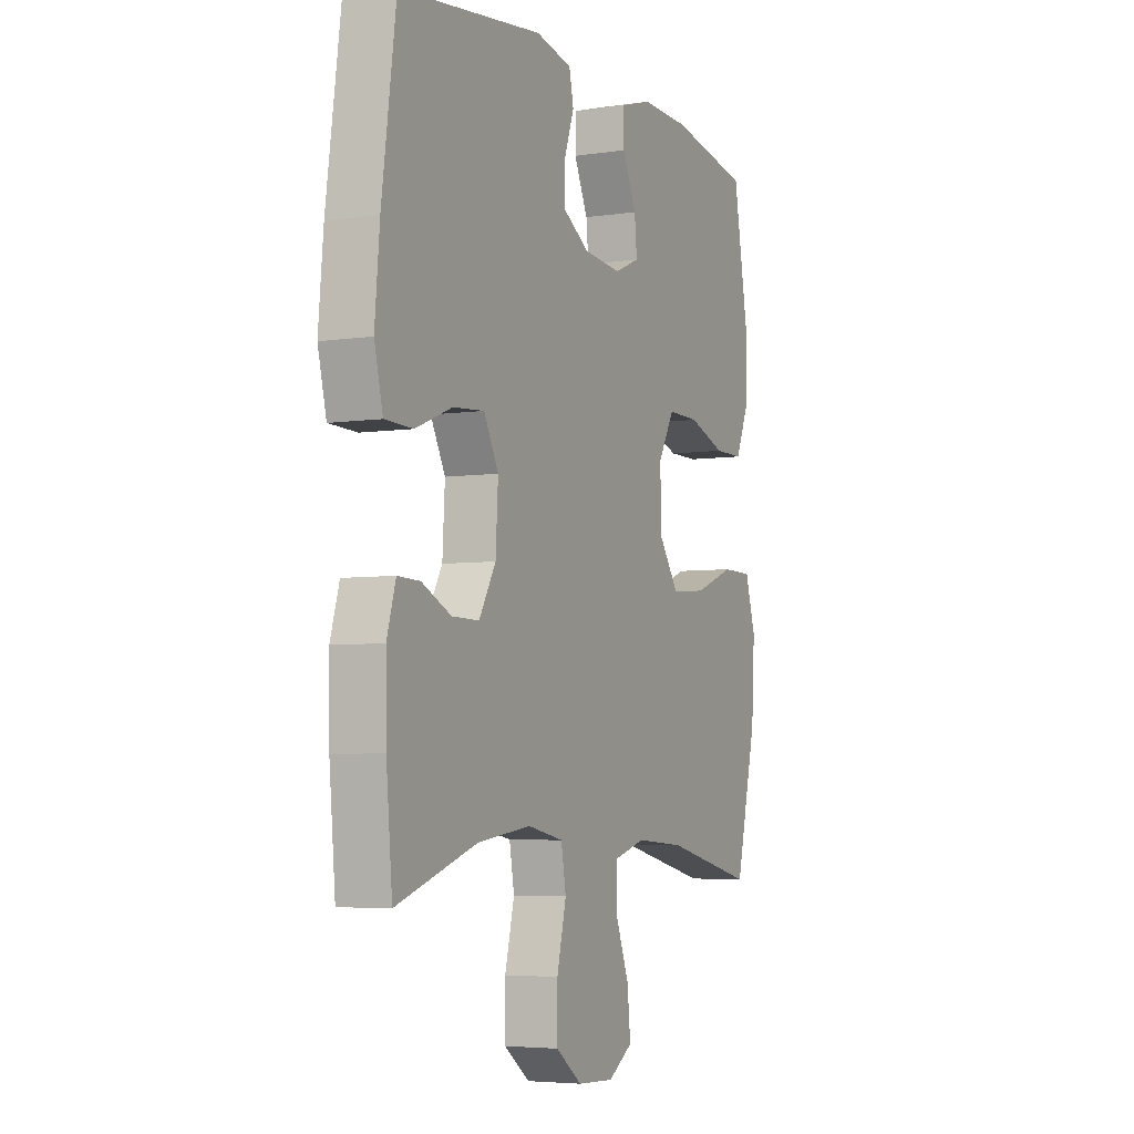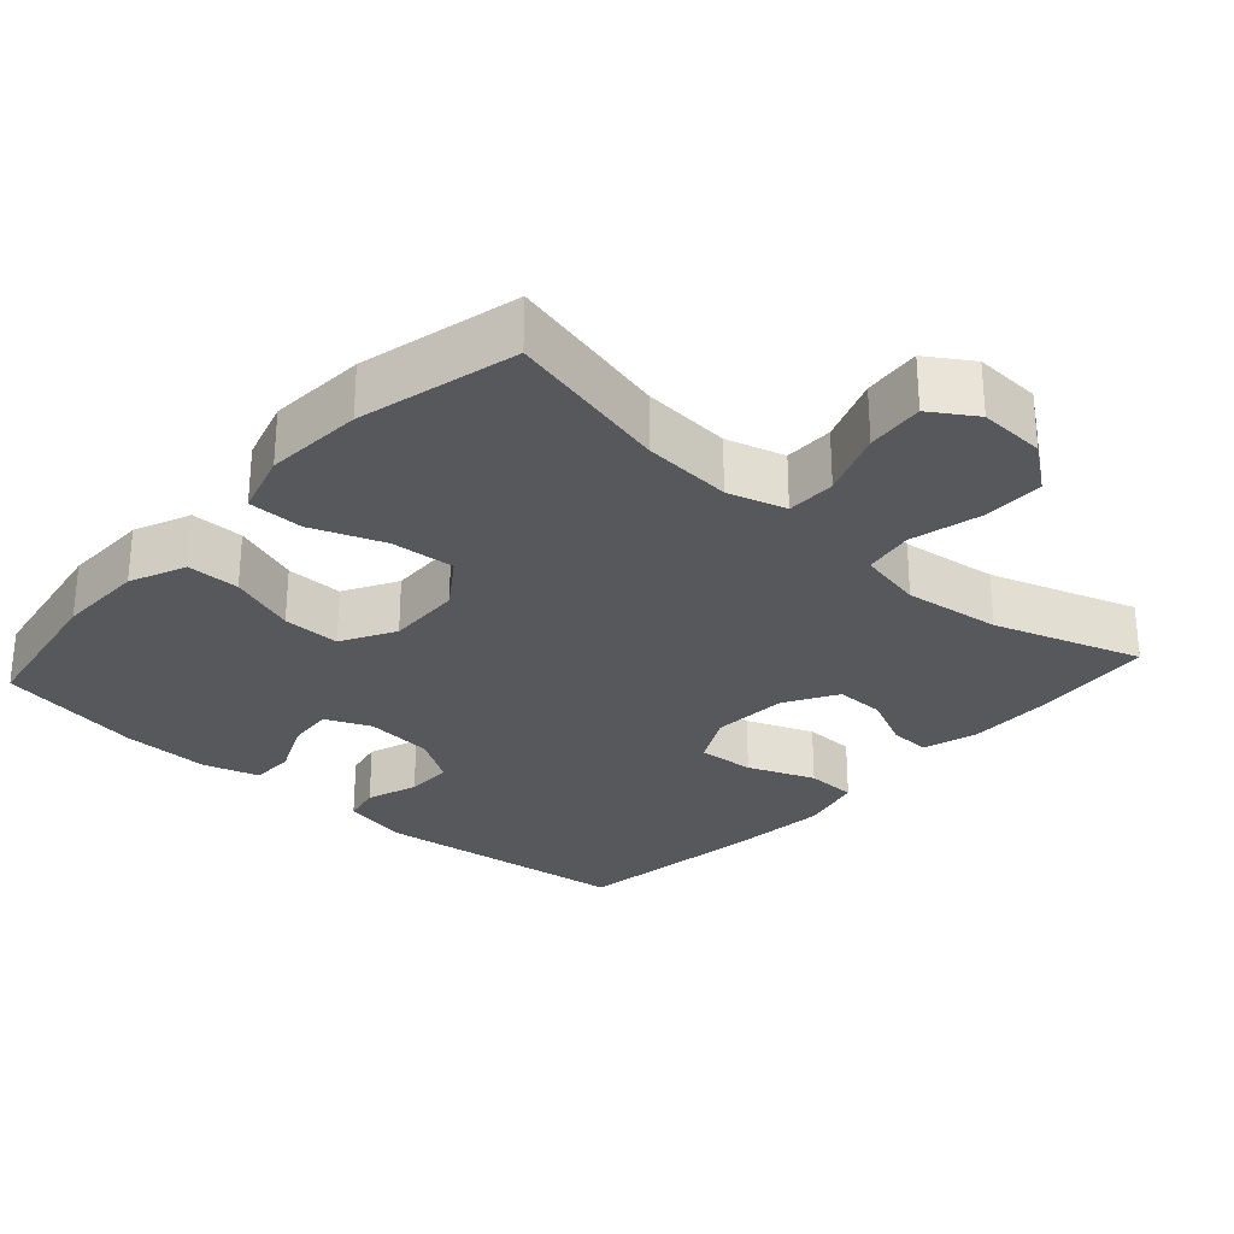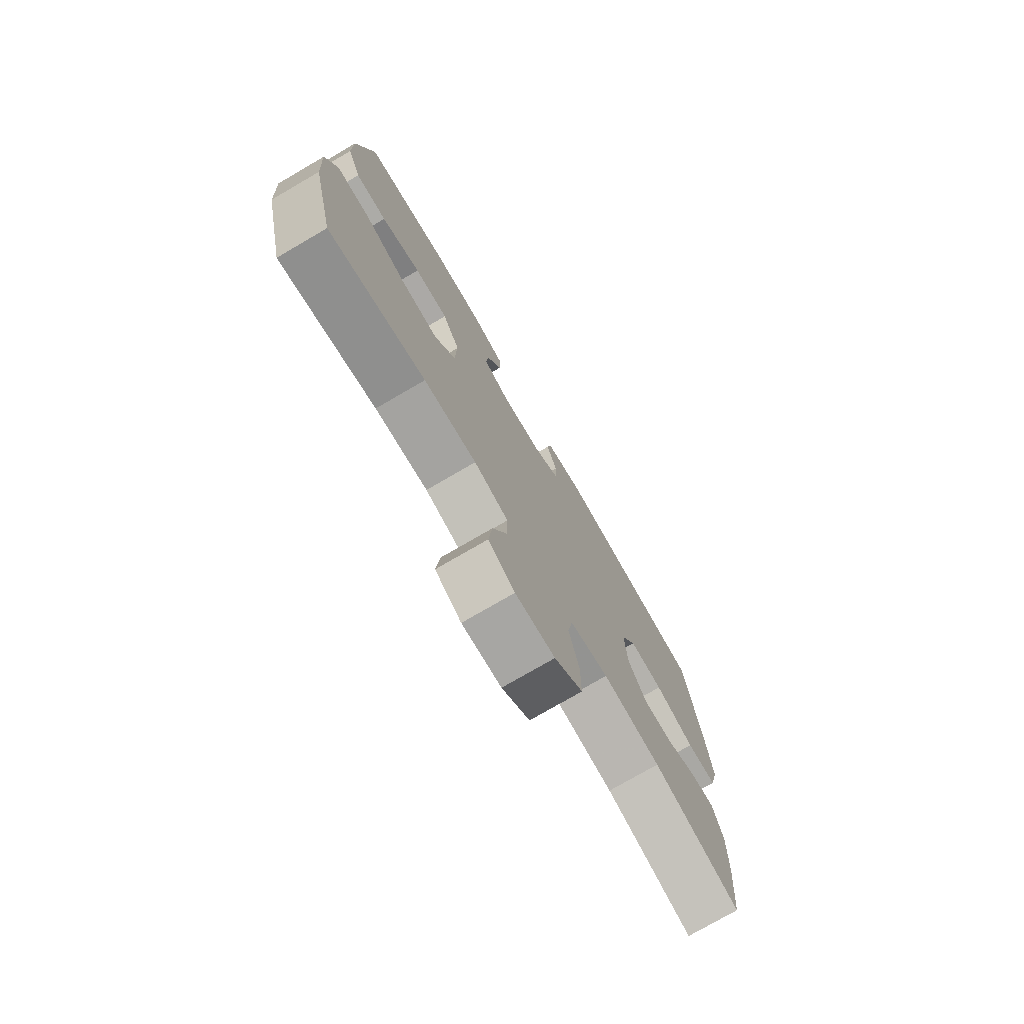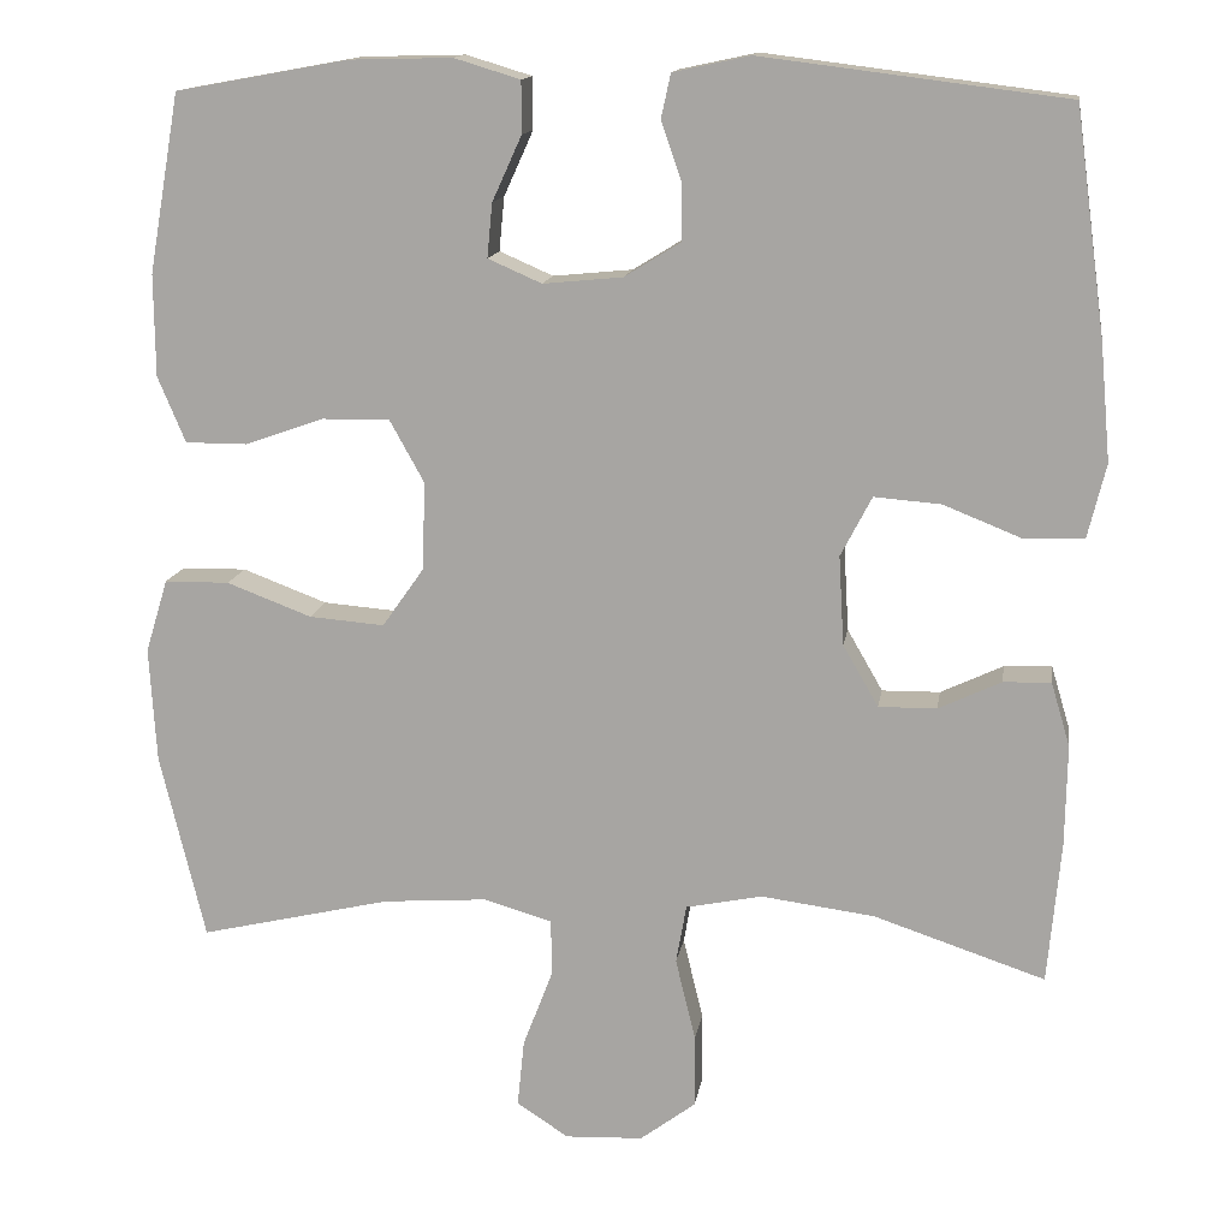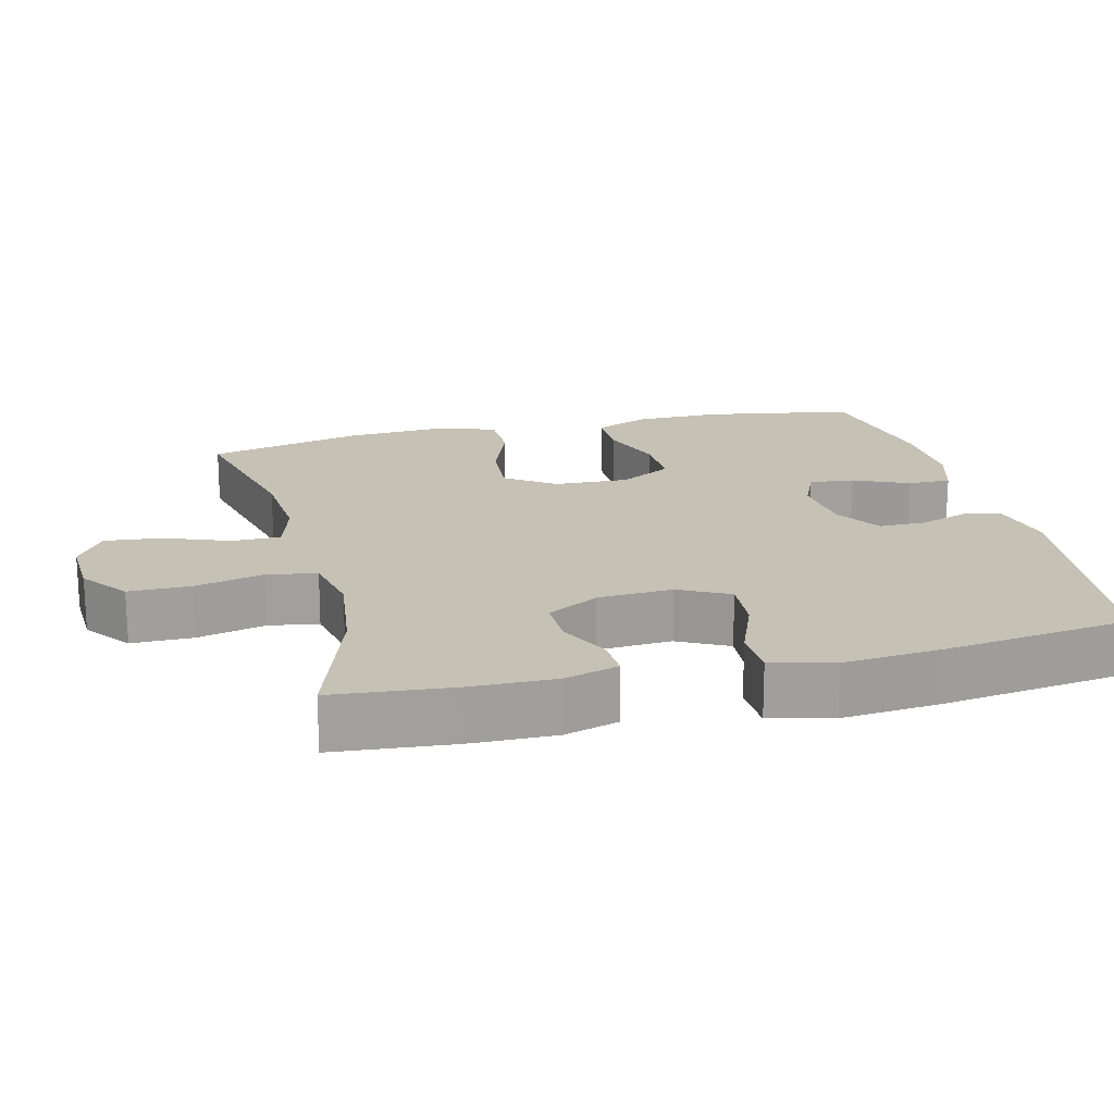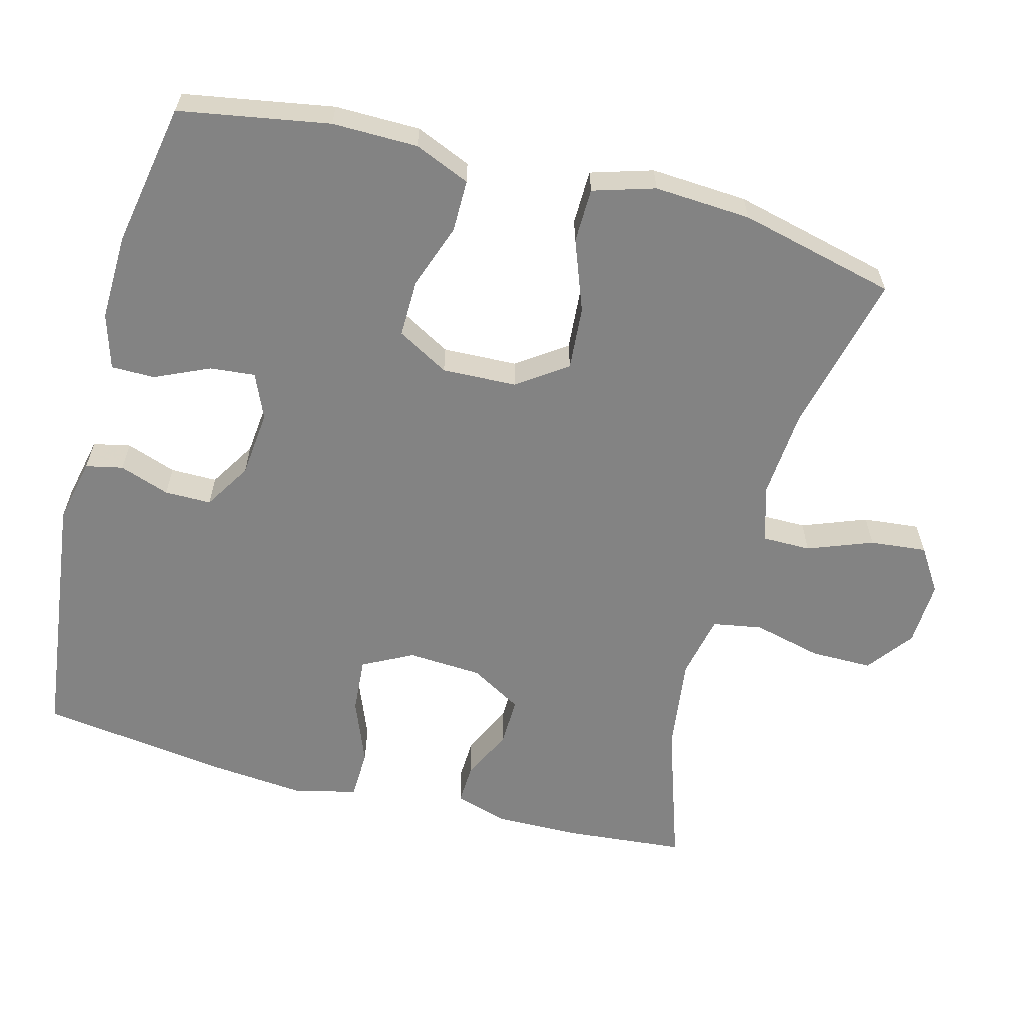
<metadata>
{"format":"obj","ext":"obj","renderer":"f3d","projection":"perspective","resolution":1024,"background":"white","views":[{"elev":-4.9,"azim":-64.6,"up":"+Z"},{"elev":-28.3,"azim":137.9,"up":"+Y"},{"elev":-76.2,"azim":120.2,"up":"+Z"},{"elev":14.0,"azim":-171.1,"up":"+Z"},{"elev":18.7,"azim":-104.0,"up":"+Y"},{"elev":-61.0,"azim":75.1,"up":"+Y"}]}
</metadata>
<code>
v 0.5 0.07 0.5
v 0.536 0.07 0.294
v 0.535 0.07 0.176
v 0.503 0.07 0.1
v 0.431 0.07 0.1
v 0.34 0.07 0.132
v 0.262 0.07 0.133
v 0.222 0.07 0.061
v 0.226 0.07 -0.041
v 0.274 0.07 -0.109
v 0.361 0.07 -0.102
v 0.459 0.07 -0.065
v 0.534 0.07 -0.066
v 0.56 0.07 -0.151
v 0.552 0.07 -0.284
v 0.5 0.07 -0.5
v 0.278 0.07 -0.448
v 0.157 0.07 -0.439
v 0.078 0.07 -0.462
v 0.078 0.07 -0.529
v 0.112 0.07 -0.618
v 0.12 0.07 -0.696
v 0.06 0.07 -0.735
v -0.03 0.07 -0.731
v -0.094 0.07 -0.683
v -0.094 0.07 -0.598
v -0.071 0.07 -0.503
v -0.083 0.07 -0.435
v -0.171 0.07 -0.417
v -0.302 0.07 -0.434
v -0.5 0.07 -0.5
v -0.515 0.07 -0.336
v -0.517 0.07 -0.219
v -0.495 0.07 -0.145
v -0.44 0.07 -0.147
v -0.368 0.07 -0.181
v -0.301 0.07 -0.182
v -0.26 0.07 -0.111
v -0.254 0.07 -0.008
v -0.29 0.07 0.061
v -0.367 0.07 0.055
v -0.457 0.07 0.019
v -0.526 0.07 0.021
v -0.547 0.07 0.107
v -0.535 0.07 0.241
v -0.5 0.07 0.5
v -0.149 0.07 0.544
v -0.06 0.07 0.525
v -0.049 0.07 0.474
v -0.073 0.07 0.405
v -0.073 0.07 0.341
v -0.008 0.07 0.301
v 0.084 0.07 0.292
v 0.146 0.07 0.319
v 0.14 0.07 0.381
v 0.106 0.07 0.456
v 0.106 0.07 0.516
v 0.182 0.07 0.539
v 0.301 0.07 0.536
v 0.5 0 0.5
v 0.536 0 0.294
v 0.535 0 0.176
v 0.503 0 0.1
v 0.431 0 0.1
v 0.34 0 0.132
v 0.262 0 0.133
v 0.222 0 0.061
v 0.226 0 -0.041
v 0.274 0 -0.109
v 0.361 0 -0.102
v 0.459 0 -0.065
v 0.534 0 -0.066
v 0.56 0 -0.151
v 0.552 0 -0.284
v 0.5 0 -0.5
v 0.278 0 -0.448
v 0.157 0 -0.439
v 0.078 0 -0.462
v 0.078 0 -0.529
v 0.112 0 -0.618
v 0.12 0 -0.696
v 0.06 0 -0.735
v -0.03 0 -0.731
v -0.094 0 -0.683
v -0.094 0 -0.598
v -0.071 0 -0.503
v -0.083 0 -0.435
v -0.171 0 -0.417
v -0.302 0 -0.434
v -0.5 0 -0.5
v -0.515 0 -0.336
v -0.517 0 -0.219
v -0.495 0 -0.145
v -0.44 0 -0.147
v -0.368 0 -0.181
v -0.301 0 -0.182
v -0.26 0 -0.111
v -0.254 0 -0.008
v -0.29 0 0.061
v -0.367 0 0.055
v -0.457 0 0.019
v -0.526 0 0.021
v -0.547 0 0.107
v -0.535 0 0.241
v -0.5 0 0.5
v -0.149 0 0.544
v -0.06 0 0.525
v -0.049 0 0.474
v -0.073 0 0.405
v -0.073 0 0.341
v -0.008 0 0.301
v 0.084 0 0.292
v 0.146 0 0.319
v 0.14 0 0.381
v 0.106 0 0.456
v 0.106 0 0.516
v 0.182 0 0.539
v 0.301 0 0.536
f 55 56 57 58
f 54 55 58 59
f 47 48 49 50
f 47 50 51
f 46 47 51
f 45 46 51 52
f 41 42 43 44
f 40 41 44 45
f 33 34 35 36
f 33 36 37
f 30 31 32 33
f 29 30 33 37
f 28 29 37 38
f 24 25 26 27
f 24 27 28
f 23 24 28
f 20 21 22 23
f 19 20 23 28
f 18 19 28 38
f 14 15 16 17
f 11 12 13 14
f 10 11 14 17
f 9 10 17 18
f 3 4 5 6
f 3 6 7
f 2 3 7
f 54 59 1 2
f 53 54 2 7
f 40 45 52 53
f 39 40 53 7
f 38 39 7 8
f 8 9 18 38
f 117 116 115 114
f 118 117 114 113
f 109 108 107 106
f 110 109 106
f 110 106 105
f 111 110 105 104
f 103 102 101 100
f 104 103 100 99
f 95 94 93 92
f 96 95 92
f 92 91 90 89
f 96 92 89 88
f 97 96 88 87
f 86 85 84 83
f 87 86 83
f 87 83 82
f 82 81 80 79
f 87 82 79 78
f 97 87 78 77
f 76 75 74 73
f 73 72 71 70
f 76 73 70 69
f 77 76 69 68
f 65 64 63 62
f 66 65 62
f 66 62 61
f 61 60 118 113
f 66 61 113 112
f 112 111 104 99
f 66 112 99 98
f 67 66 98 97
f 97 77 68 67
f 1 60 61 2
f 2 61 62 3
f 3 62 63 4
f 4 63 64 5
f 5 64 65 6
f 6 65 66 7
f 7 66 67 8
f 8 67 68 9
f 9 68 69 10
f 10 69 70 11
f 11 70 71 12
f 12 71 72 13
f 13 72 73 14
f 14 73 74 15
f 15 74 75 16
f 16 75 76 17
f 17 76 77 18
f 18 77 78 19
f 19 78 79 20
f 20 79 80 21
f 21 80 81 22
f 22 81 82 23
f 23 82 83 24
f 24 83 84 25
f 25 84 85 26
f 26 85 86 27
f 27 86 87 28
f 28 87 88 29
f 29 88 89 30
f 30 89 90 31
f 31 90 91 32
f 32 91 92 33
f 33 92 93 34
f 34 93 94 35
f 35 94 95 36
f 36 95 96 37
f 37 96 97 38
f 38 97 98 39
f 39 98 99 40
f 40 99 100 41
f 41 100 101 42
f 42 101 102 43
f 43 102 103 44
f 44 103 104 45
f 45 104 105 46
f 46 105 106 47
f 47 106 107 48
f 48 107 108 49
f 49 108 109 50
f 50 109 110 51
f 51 110 111 52
f 52 111 112 53
f 53 112 113 54
f 54 113 114 55
f 55 114 115 56
f 56 115 116 57
f 57 116 117 58
f 58 117 118 59
f 59 118 60 1

</code>
